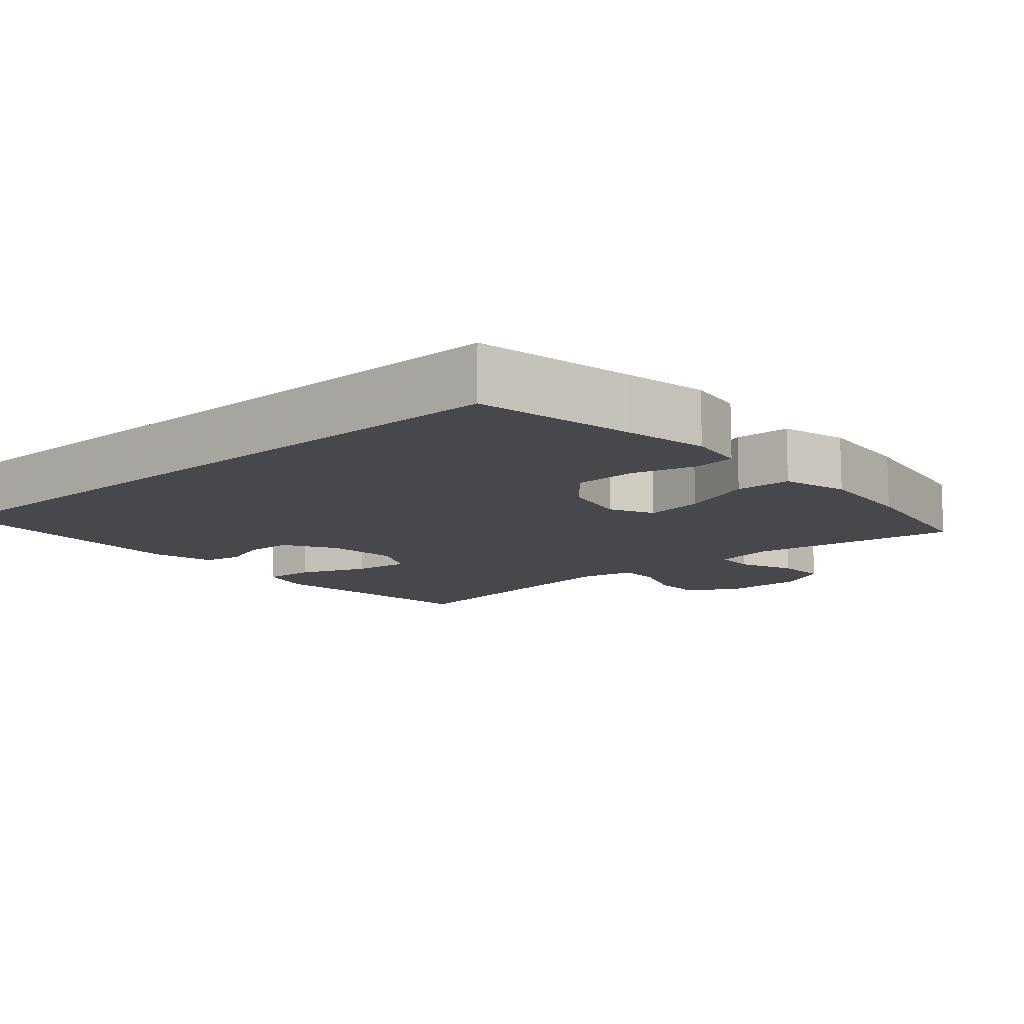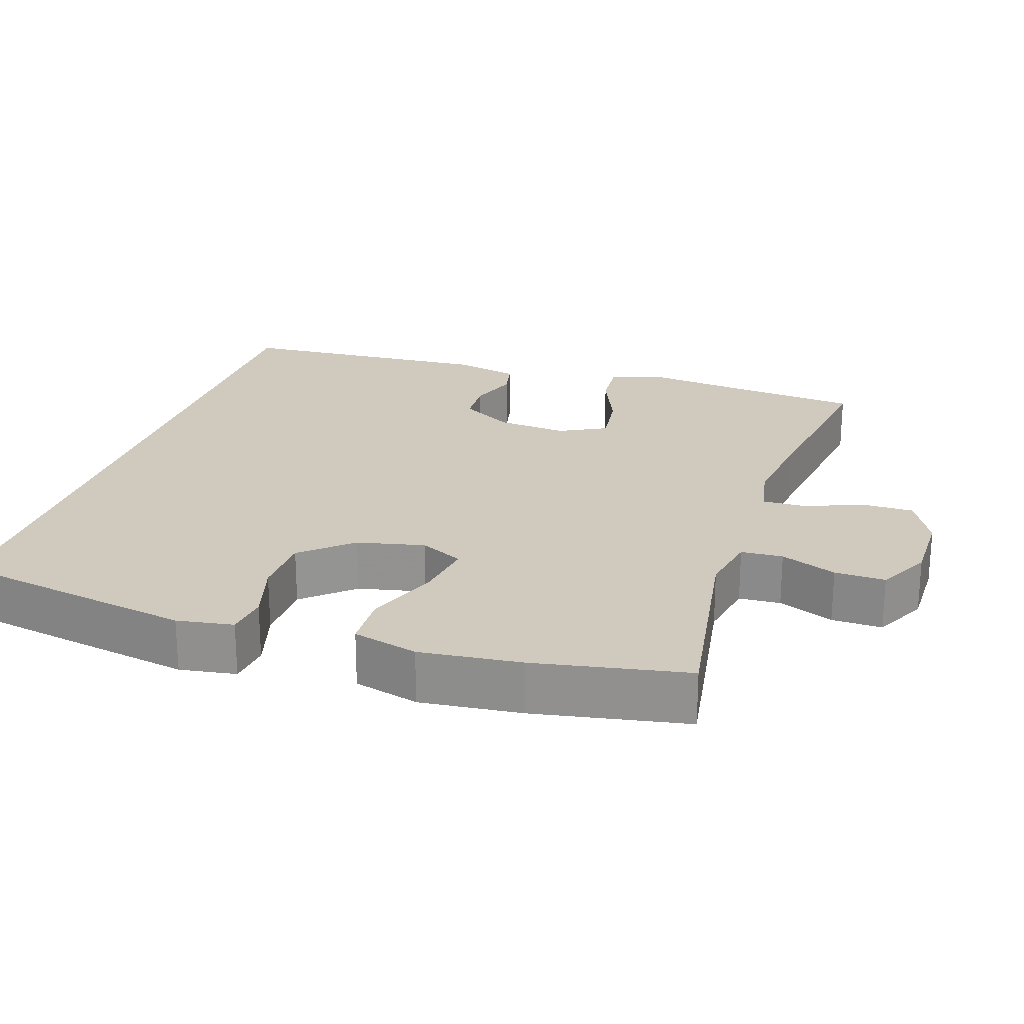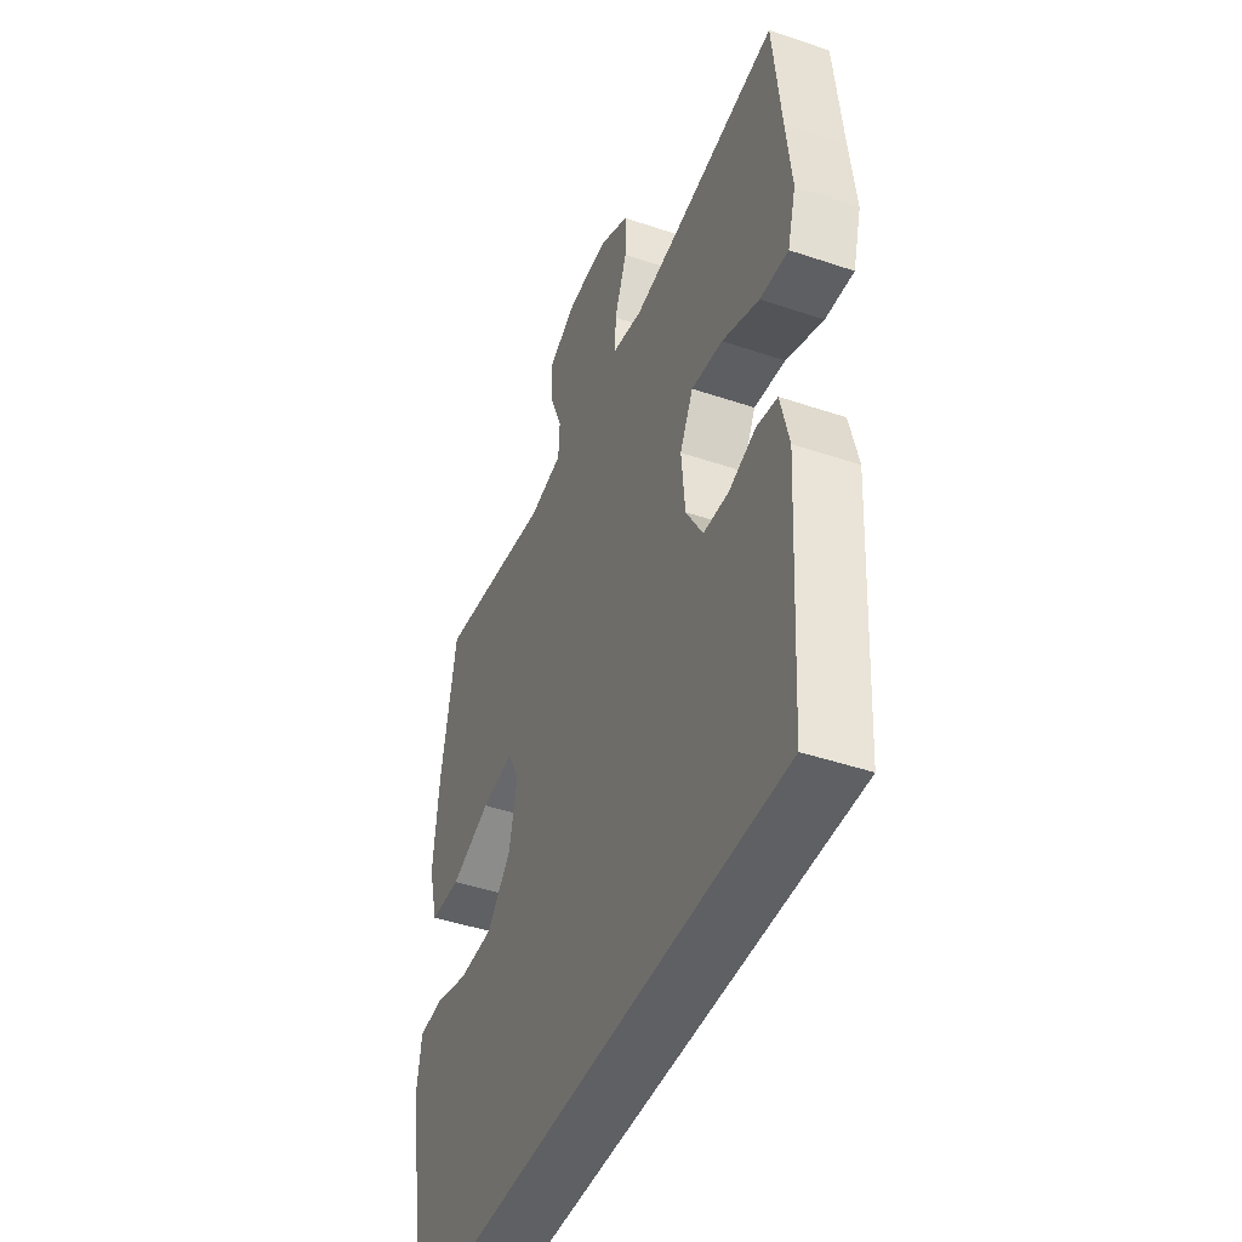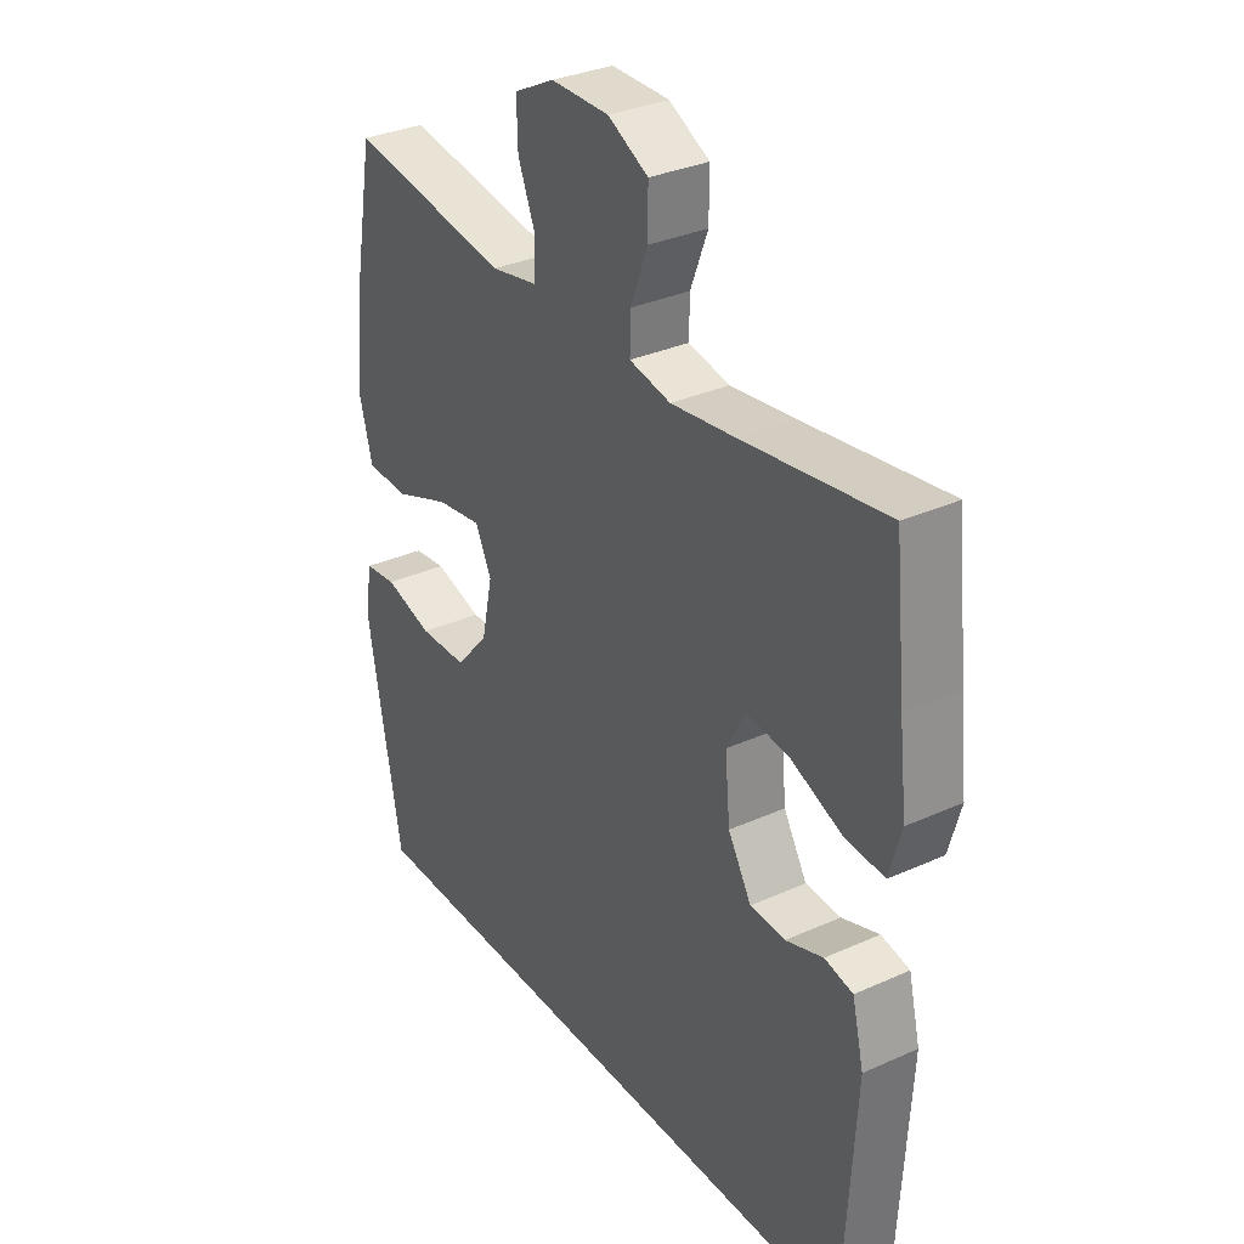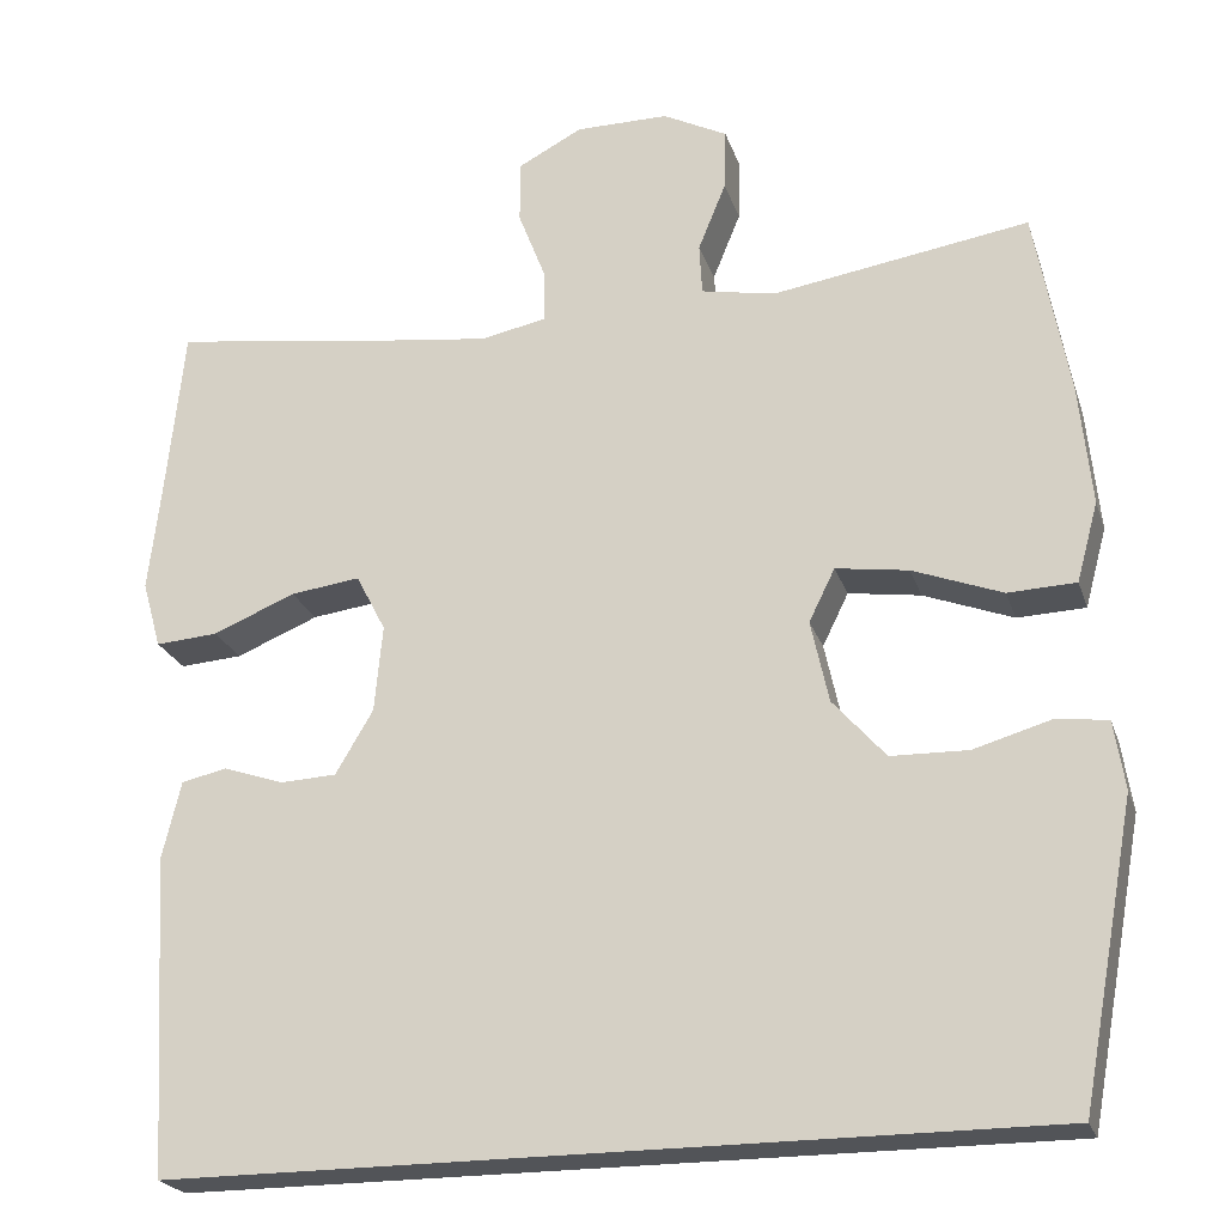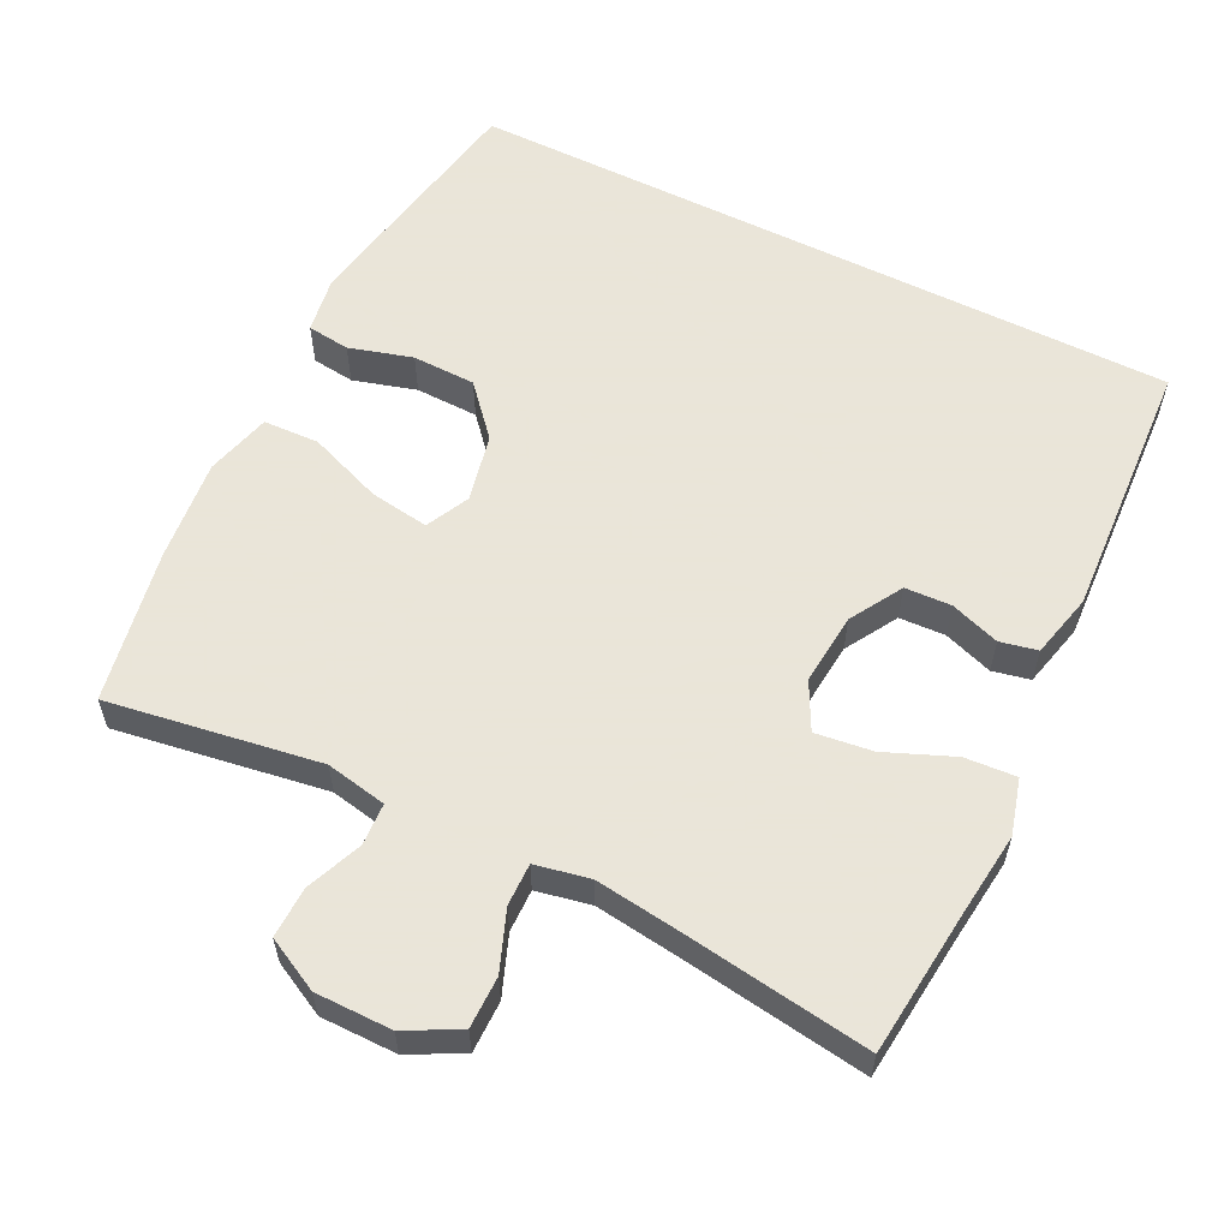
<metadata>
{"format":"obj","ext":"obj","renderer":"f3d","projection":"perspective","resolution":1024,"background":"white","views":[{"elev":-11.5,"azim":-138.3,"up":"+Y"},{"elev":22.9,"azim":-72.0,"up":"+Y"},{"elev":-44.3,"azim":68.4,"up":"+Z"},{"elev":32.5,"azim":57.9,"up":"+Z"},{"elev":-22.9,"azim":-164.0,"up":"+Z"},{"elev":58.6,"azim":26.4,"up":"+Y"}]}
</metadata>
<code>
v 0.472 0.07 -0.5
v -0.502 0.07 -0.5
v -0.542 0.07 -0.283
v -0.563 0.07 -0.167
v -0.551 0.07 -0.09
v -0.493 0.07 -0.083
v -0.407 0.07 -0.108
v -0.321 0.07 -0.106
v -0.262 0.07 -0.039
v -0.242 0.07 0.053
v -0.271 0.07 0.112
v -0.352 0.07 0.1
v -0.452 0.07 0.062
v -0.528 0.07 0.065
v -0.552 0.07 0.154
v -0.538 0.07 0.292
v -0.5 0.07 0.5
v -0.213 0.07 0.455
v -0.13 0.07 0.471
v -0.127 0.07 0.528
v -0.158 0.07 0.604
v -0.16 0.07 0.673
v -0.088 0.07 0.71
v 0.016 0.07 0.71
v 0.088 0.07 0.672
v 0.088 0.07 0.602
v 0.057 0.07 0.522
v 0.056 0.07 0.464
v 0.13 0.07 0.449
v 0.246 0.07 0.464
v 0.5 0.07 0.5
v 0.52 0.07 0.308
v 0.534 0.07 0.188
v 0.513 0.07 0.113
v 0.443 0.07 0.118
v 0.351 0.07 0.156
v 0.273 0.07 0.166
v 0.24 0.07 0.102
v 0.249 0.07 0.005
v 0.291 0.07 -0.066
v 0.354 0.07 -0.069
v 0.421 0.07 -0.046
v 0.472 0.07 -0.057
v 0.493 0.07 -0.144
v 0.472 0 -0.5
v -0.502 0 -0.5
v -0.542 0 -0.283
v -0.563 0 -0.167
v -0.551 0 -0.09
v -0.493 0 -0.083
v -0.407 0 -0.108
v -0.321 0 -0.106
v -0.262 0 -0.039
v -0.242 0 0.053
v -0.271 0 0.112
v -0.352 0 0.1
v -0.452 0 0.062
v -0.528 0 0.065
v -0.552 0 0.154
v -0.538 0 0.292
v -0.5 0 0.5
v -0.213 0 0.455
v -0.13 0 0.471
v -0.127 0 0.528
v -0.158 0 0.604
v -0.16 0 0.673
v -0.088 0 0.71
v 0.016 0 0.71
v 0.088 0 0.672
v 0.088 0 0.602
v 0.057 0 0.522
v 0.056 0 0.464
v 0.13 0 0.449
v 0.246 0 0.464
v 0.5 0 0.5
v 0.52 0 0.308
v 0.534 0 0.188
v 0.513 0 0.113
v 0.443 0 0.118
v 0.351 0 0.156
v 0.273 0 0.166
v 0.24 0 0.102
v 0.249 0 0.005
v 0.291 0 -0.066
v 0.354 0 -0.069
v 0.421 0 -0.046
v 0.472 0 -0.057
v 0.493 0 -0.144
f 44 1 2
f 43 44 2
f 42 43 2
f 41 42 2
f 2 3 4
f 41 2 4
f 40 41 4
f 39 40 4
f 34 35 36
f 33 34 36
f 32 33 36
f 32 36 37
f 31 32 37
f 30 31 37
f 29 30 37 38
f 25 26 27
f 24 25 27
f 23 24 27
f 22 23 27
f 21 22 27
f 20 21 27
f 19 20 27 28
f 29 38 39
f 28 29 39
f 19 28 39
f 18 19 39
f 16 17 18
f 15 16 18
f 14 15 18
f 13 14 18
f 12 13 18
f 4 5 6 7
f 4 7 8
f 39 4 8
f 11 12 18
f 10 11 18 39
f 9 10 39
f 8 9 39
f 46 45 88
f 46 88 87
f 46 87 86
f 46 86 85
f 48 47 46
f 48 46 85
f 48 85 84
f 48 84 83
f 80 79 78
f 80 78 77
f 80 77 76
f 81 80 76
f 81 76 75
f 81 75 74
f 82 81 74 73
f 71 70 69
f 71 69 68
f 71 68 67
f 71 67 66
f 71 66 65
f 71 65 64
f 72 71 64 63
f 83 82 73
f 83 73 72
f 83 72 63
f 83 63 62
f 62 61 60
f 62 60 59
f 62 59 58
f 62 58 57
f 62 57 56
f 51 50 49 48
f 52 51 48
f 52 48 83
f 62 56 55
f 83 62 55 54
f 83 54 53
f 83 53 52
f 1 45 46 2
f 2 46 47 3
f 3 47 48 4
f 4 48 49 5
f 5 49 50 6
f 6 50 51 7
f 7 51 52 8
f 8 52 53 9
f 9 53 54 10
f 10 54 55 11
f 11 55 56 12
f 12 56 57 13
f 13 57 58 14
f 14 58 59 15
f 15 59 60 16
f 16 60 61 17
f 17 61 62 18
f 18 62 63 19
f 19 63 64 20
f 20 64 65 21
f 21 65 66 22
f 22 66 67 23
f 23 67 68 24
f 24 68 69 25
f 25 69 70 26
f 26 70 71 27
f 27 71 72 28
f 28 72 73 29
f 29 73 74 30
f 30 74 75 31
f 31 75 76 32
f 32 76 77 33
f 33 77 78 34
f 34 78 79 35
f 35 79 80 36
f 36 80 81 37
f 37 81 82 38
f 38 82 83 39
f 39 83 84 40
f 40 84 85 41
f 41 85 86 42
f 42 86 87 43
f 43 87 88 44
f 44 88 45 1

</code>
